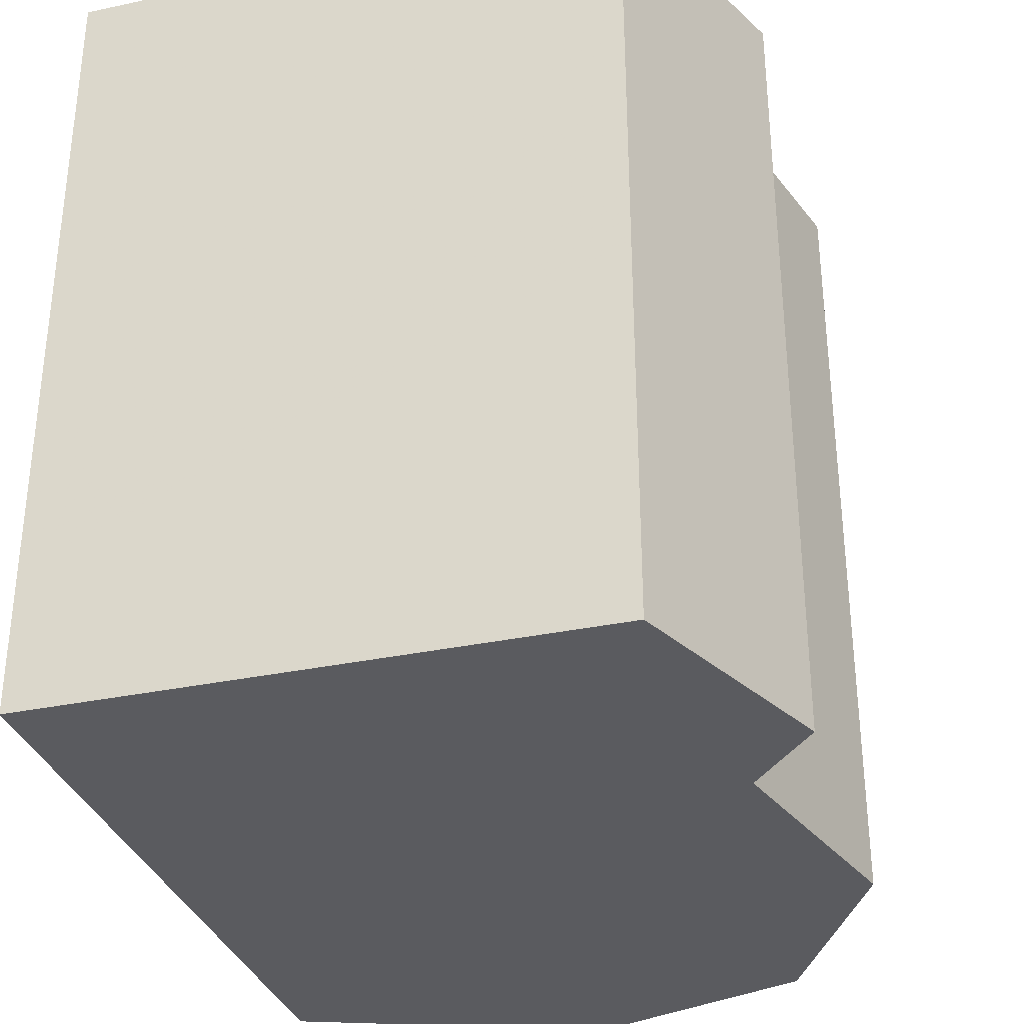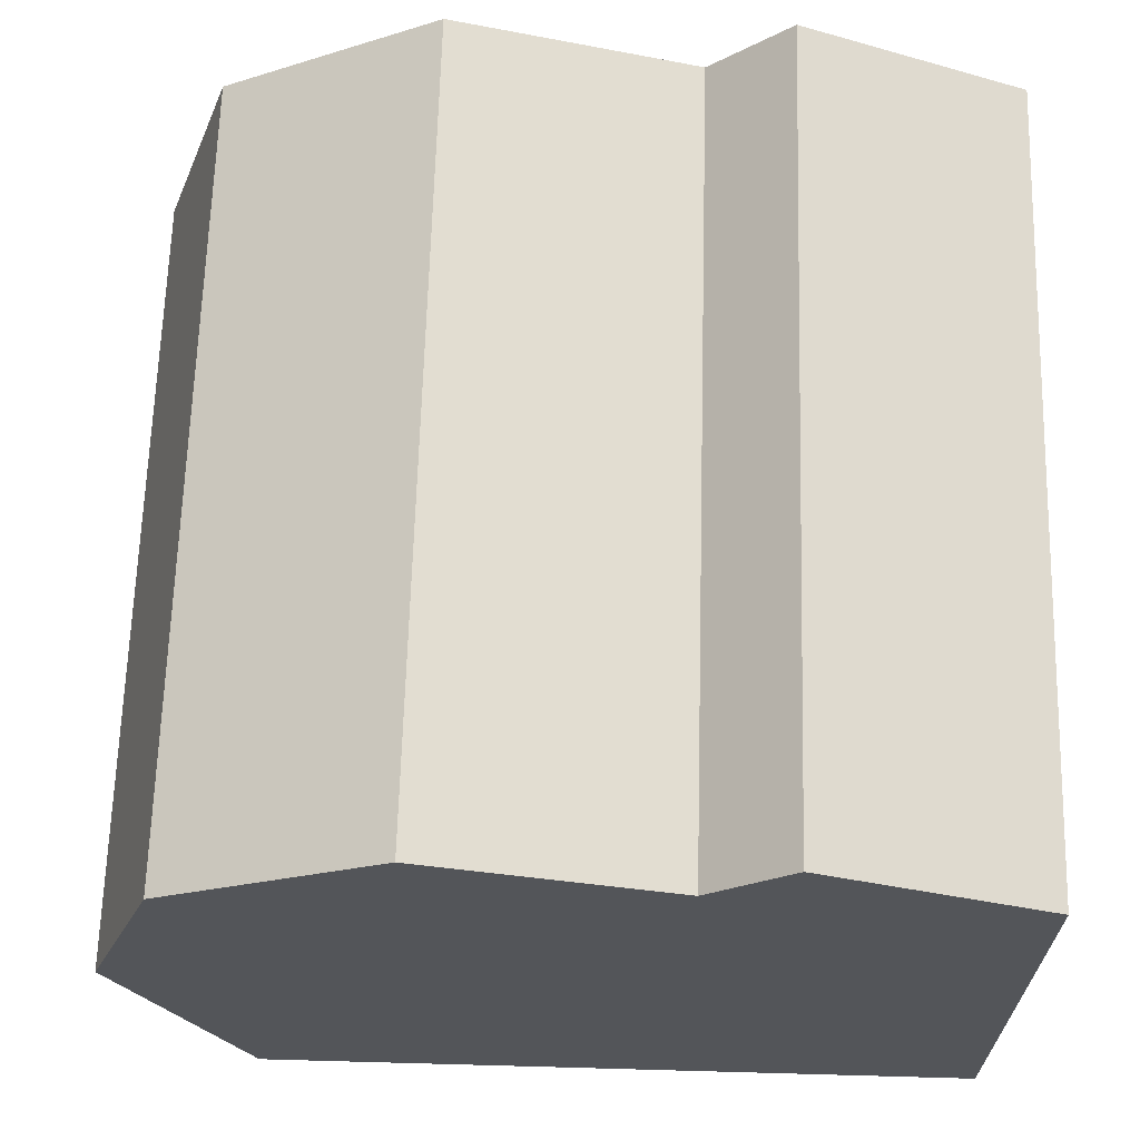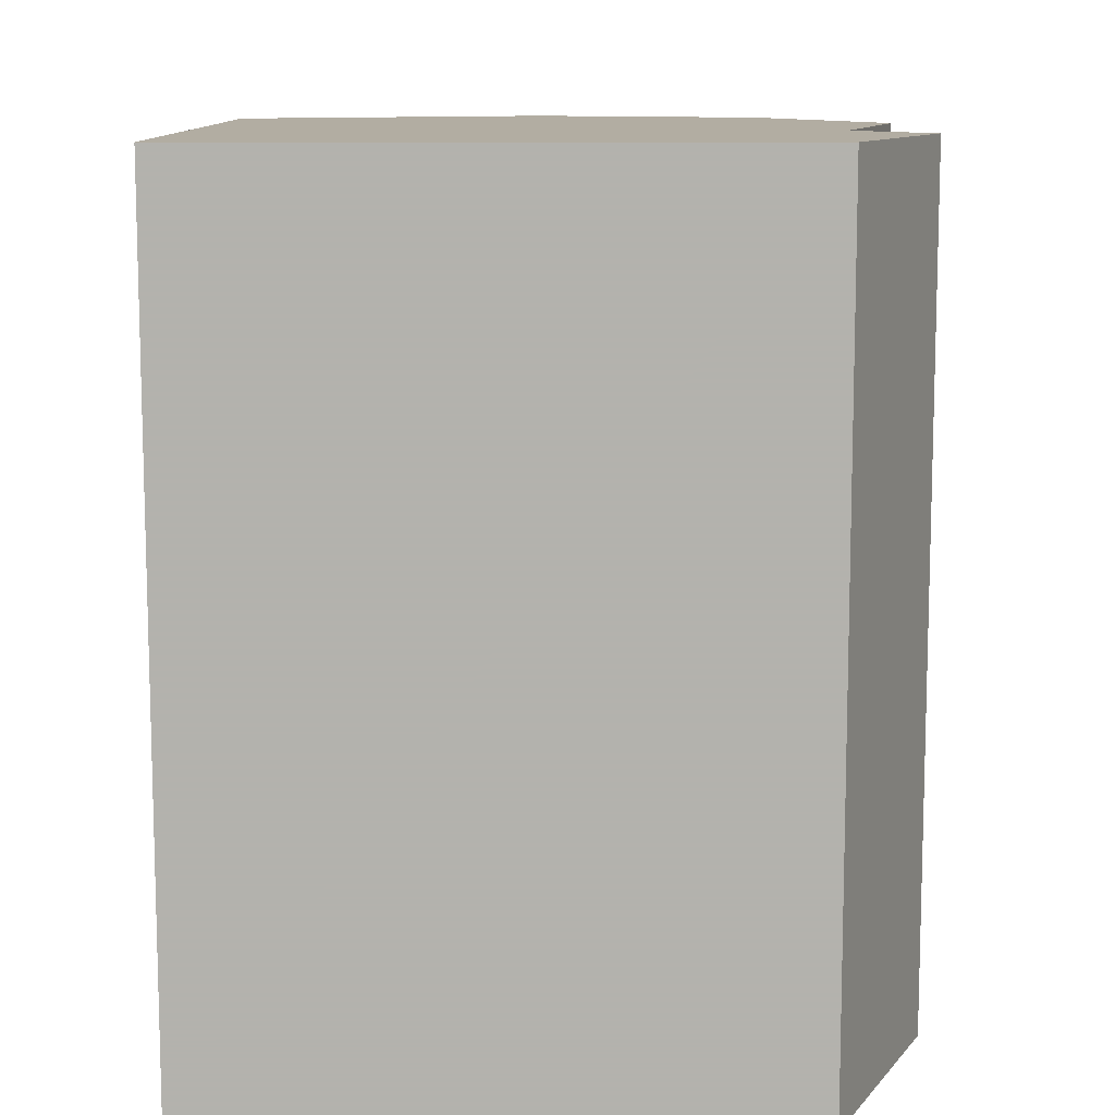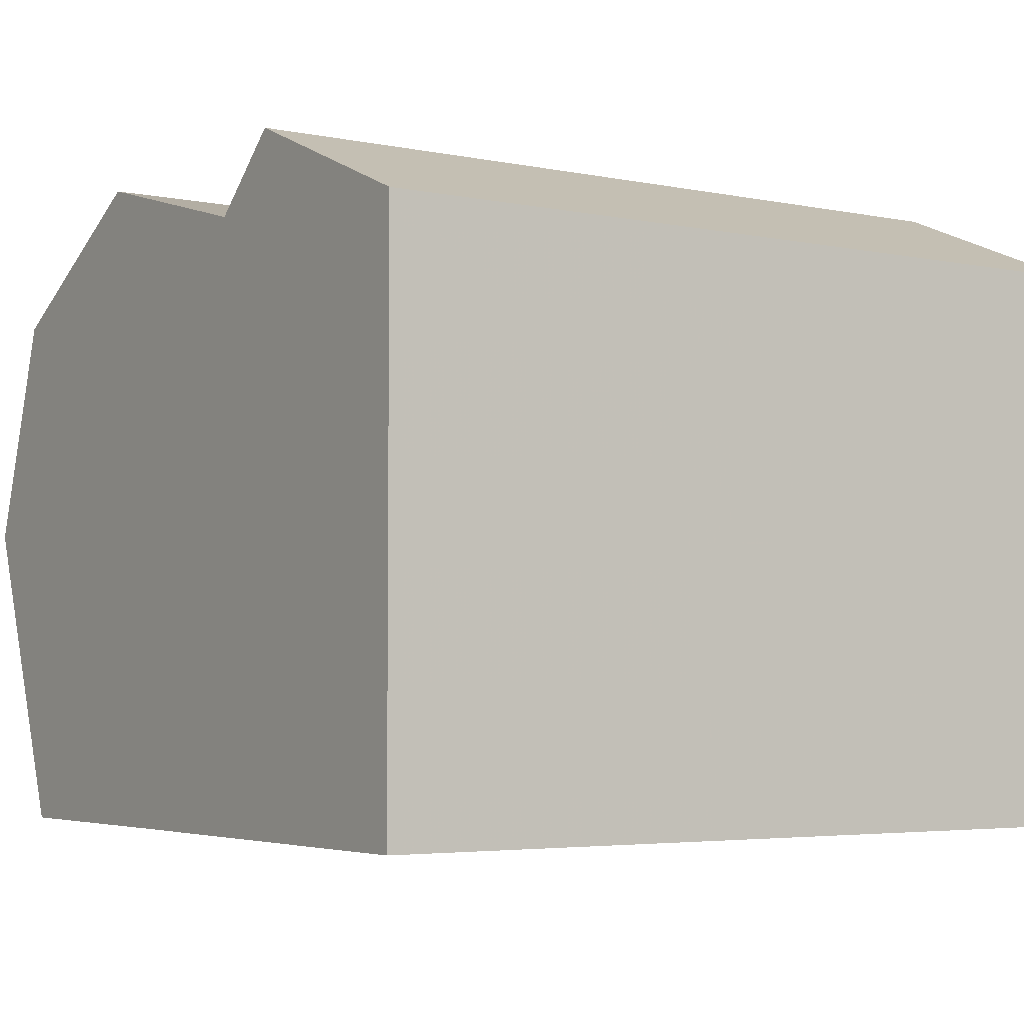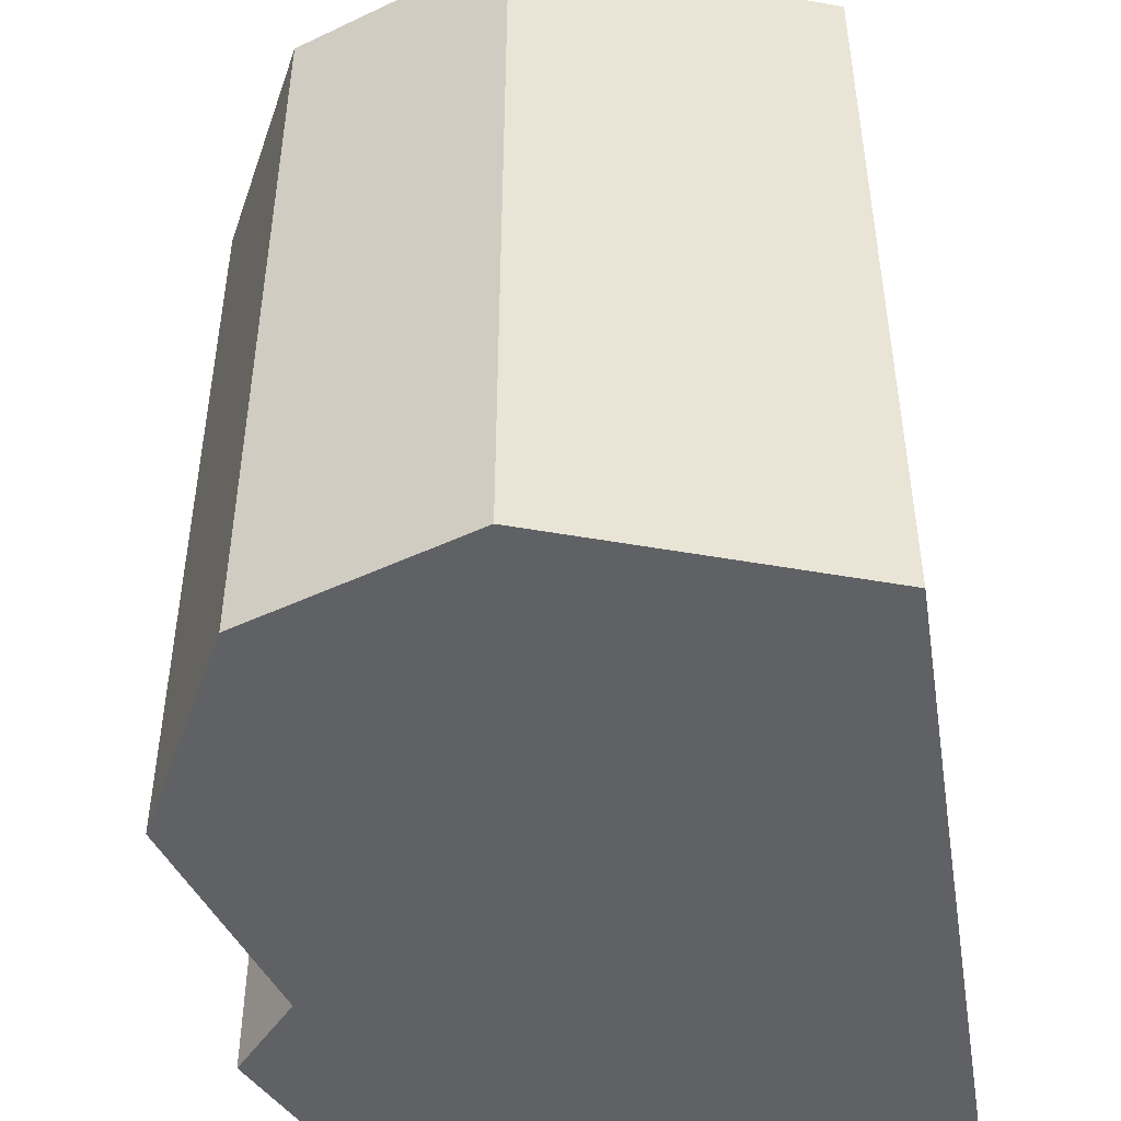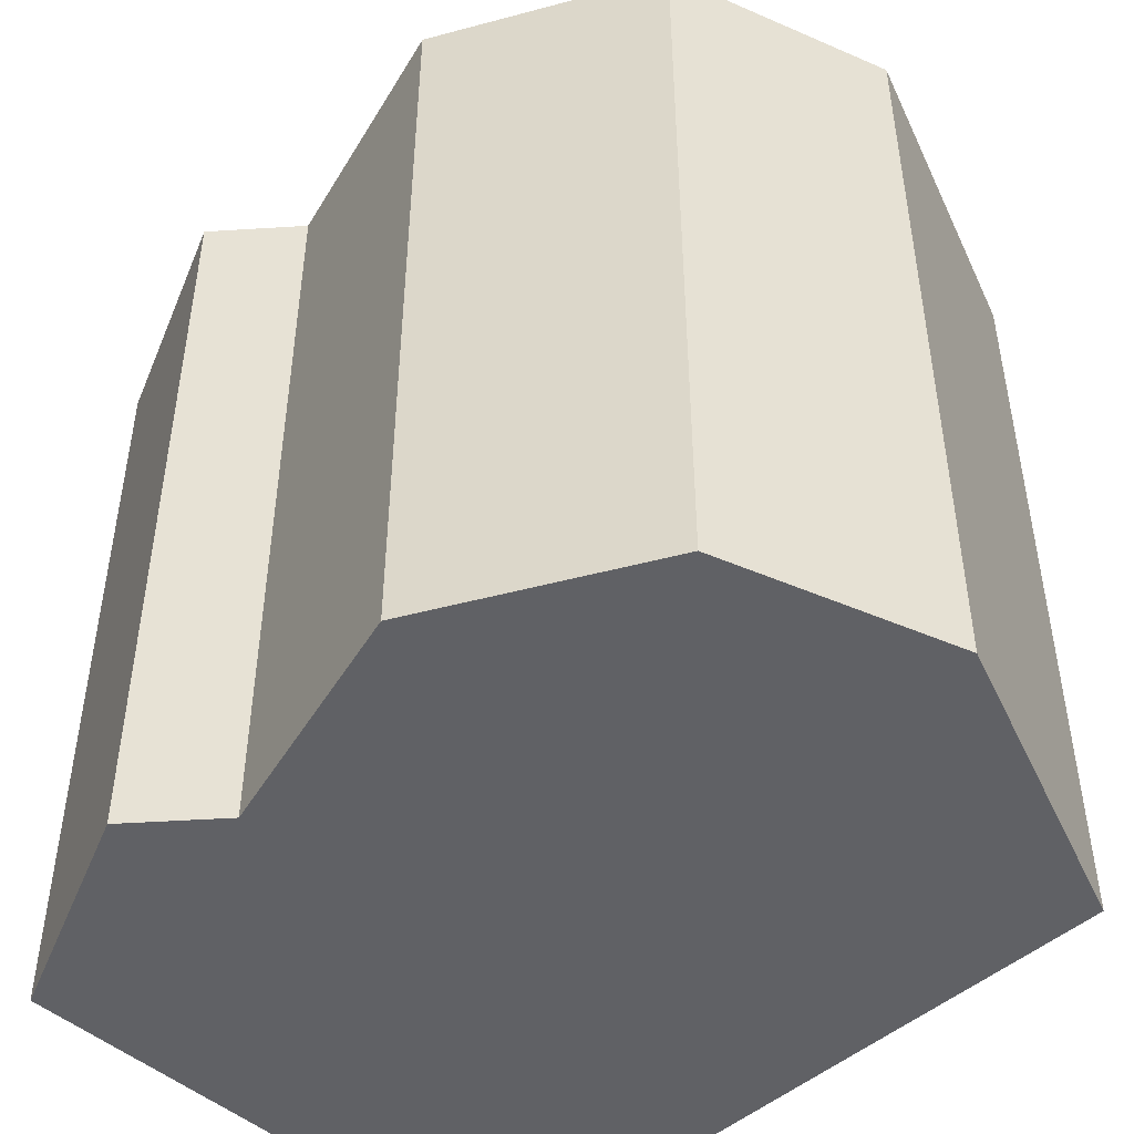
<metadata>
{"format":"obj","ext":"obj","renderer":"f3d","projection":"perspective","resolution":1024,"background":"white","views":[{"elev":-32.9,"azim":-73.6,"up":"+Y"},{"elev":65.6,"azim":-178.4,"up":"+Z"},{"elev":10.6,"azim":-90.0,"up":"+Y"},{"elev":-4.2,"azim":-123.7,"up":"+Z"},{"elev":-46.7,"azim":99.3,"up":"+Y"},{"elev":-47.3,"azim":45.1,"up":"+Y"}]}
</metadata>
<code>
o Cube
v 0.002395 -0.0116 0.007213
v 0.002395 -0.0116 -0.008802
v 0.02316 -0.0116 -0.008818
v 0.0243 -0.0116 0.006486
v 0.002395 0.0116 0.007213
v 0.002395 0.0116 -0.008802
v 0.02316 0.0116 -0.008818
v 0.0243 0.0116 0.006486
v 0.008557 0.0116 -0.008802
v 0.008557 -0.0116 -0.008802
v 0.008834 0.0116 0.009924
v 0.008834 -0.0116 0.009924
v 0.01142 0.0116 -0.008802
v 0.01114 -0.0116 0.007915
v 0.01142 -0.0116 -0.008802
v 0.01114 0.0116 0.007915
v 0.01571 0.0116 -0.008802
v 0.0181 -0.0116 0.009824
v 0.01571 -0.0116 -0.008802
v 0.0181 0.0116 0.009824
v 0.02651 0.0116 0
v 0.02651 -0.0116 0
f 5 6 2 1
f 17 7 3 19
f 21 8 4 22
f 11 5 1 12
f 18 19 3 22 4
f 11 9 6 5
f 6 9 10 2
f 16 11 12 14
f 1 2 10 12
f 16 13 9 11
f 9 13 15 10
f 12 10 15 14
f 20 16 14 18
f 20 17 13 16
f 13 17 19 15
f 14 15 19 18
f 8 20 18 4
f 8 21 7 17 20
f 7 21 22 3

</code>
